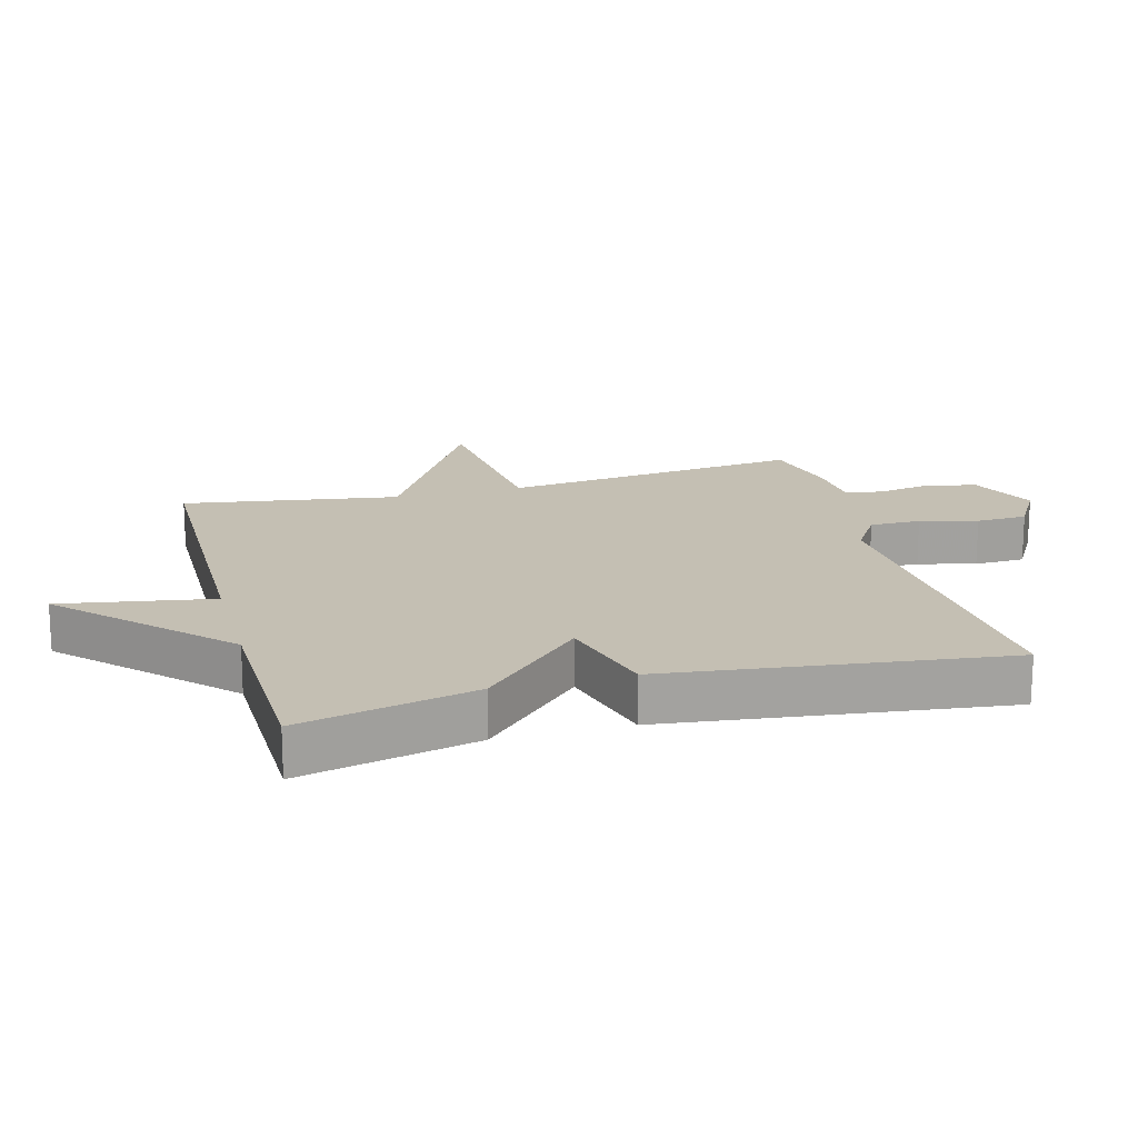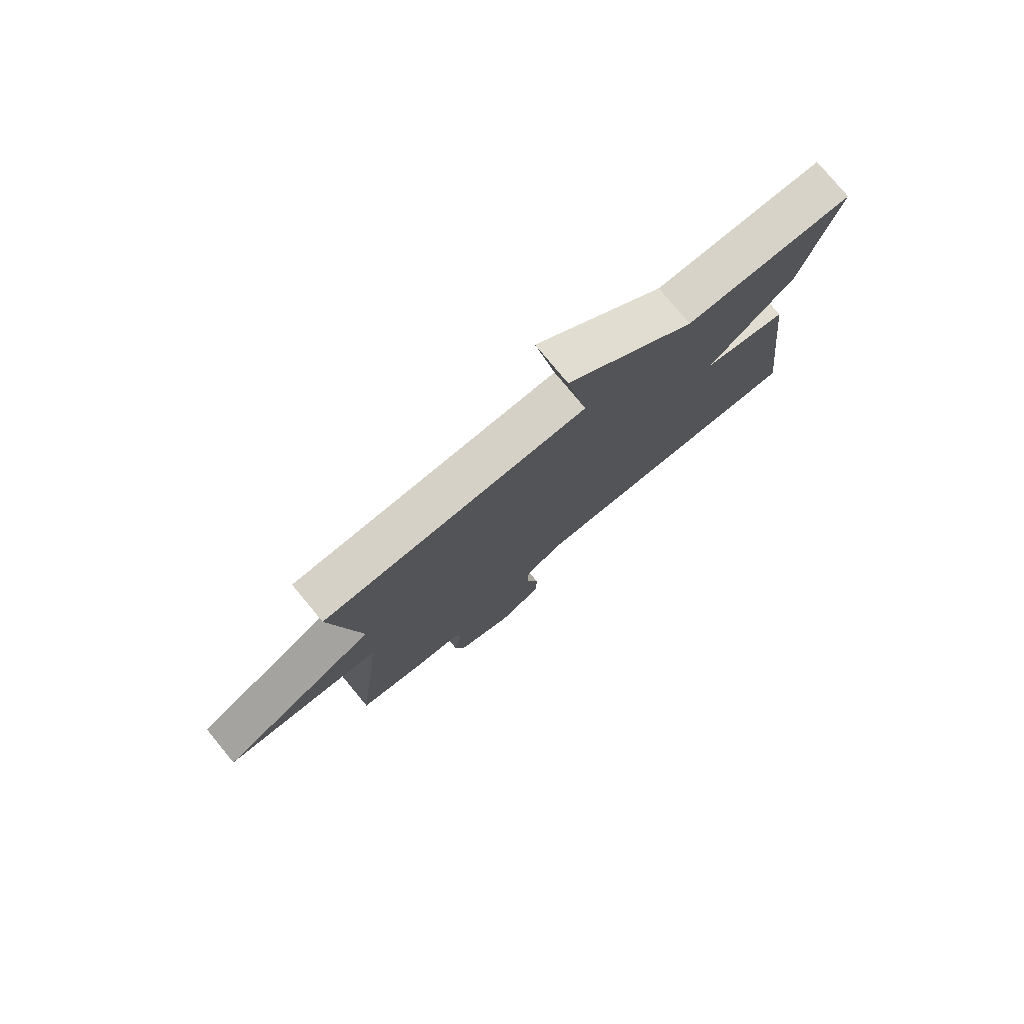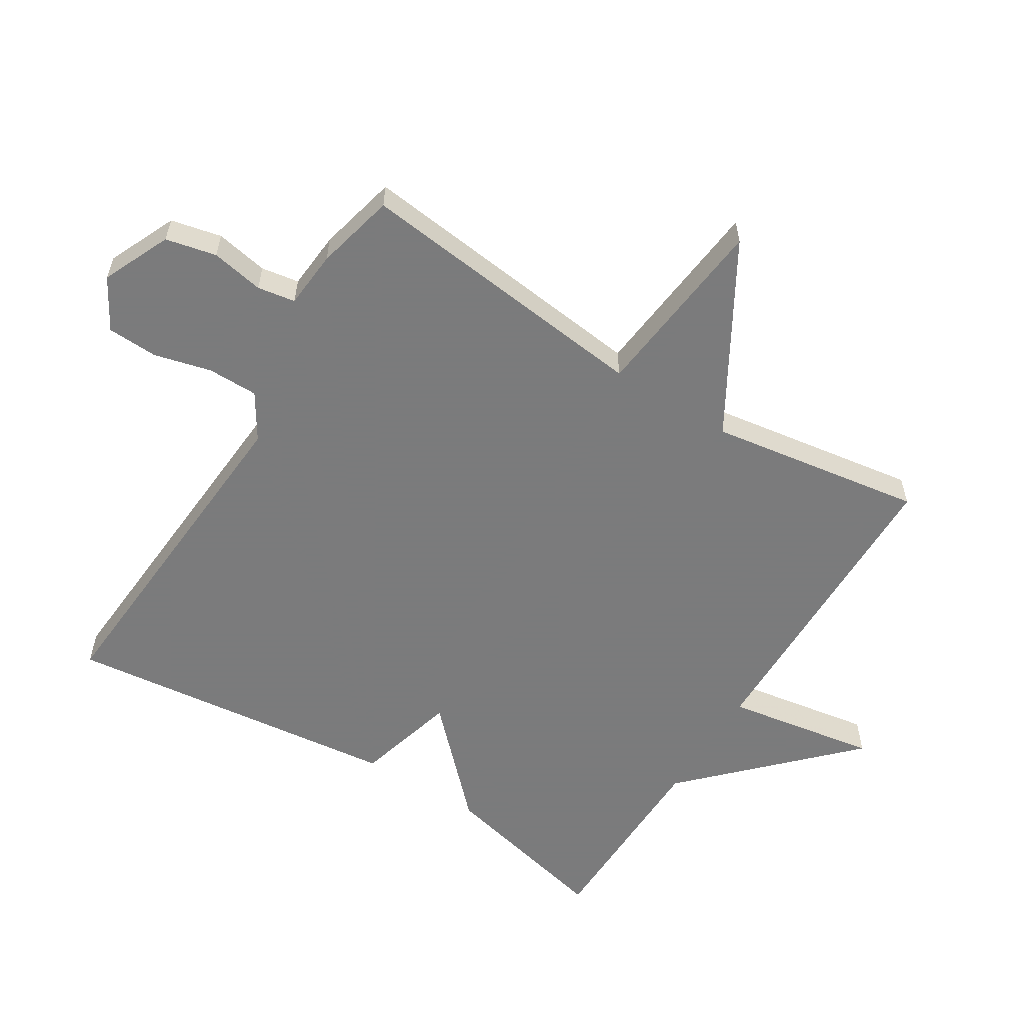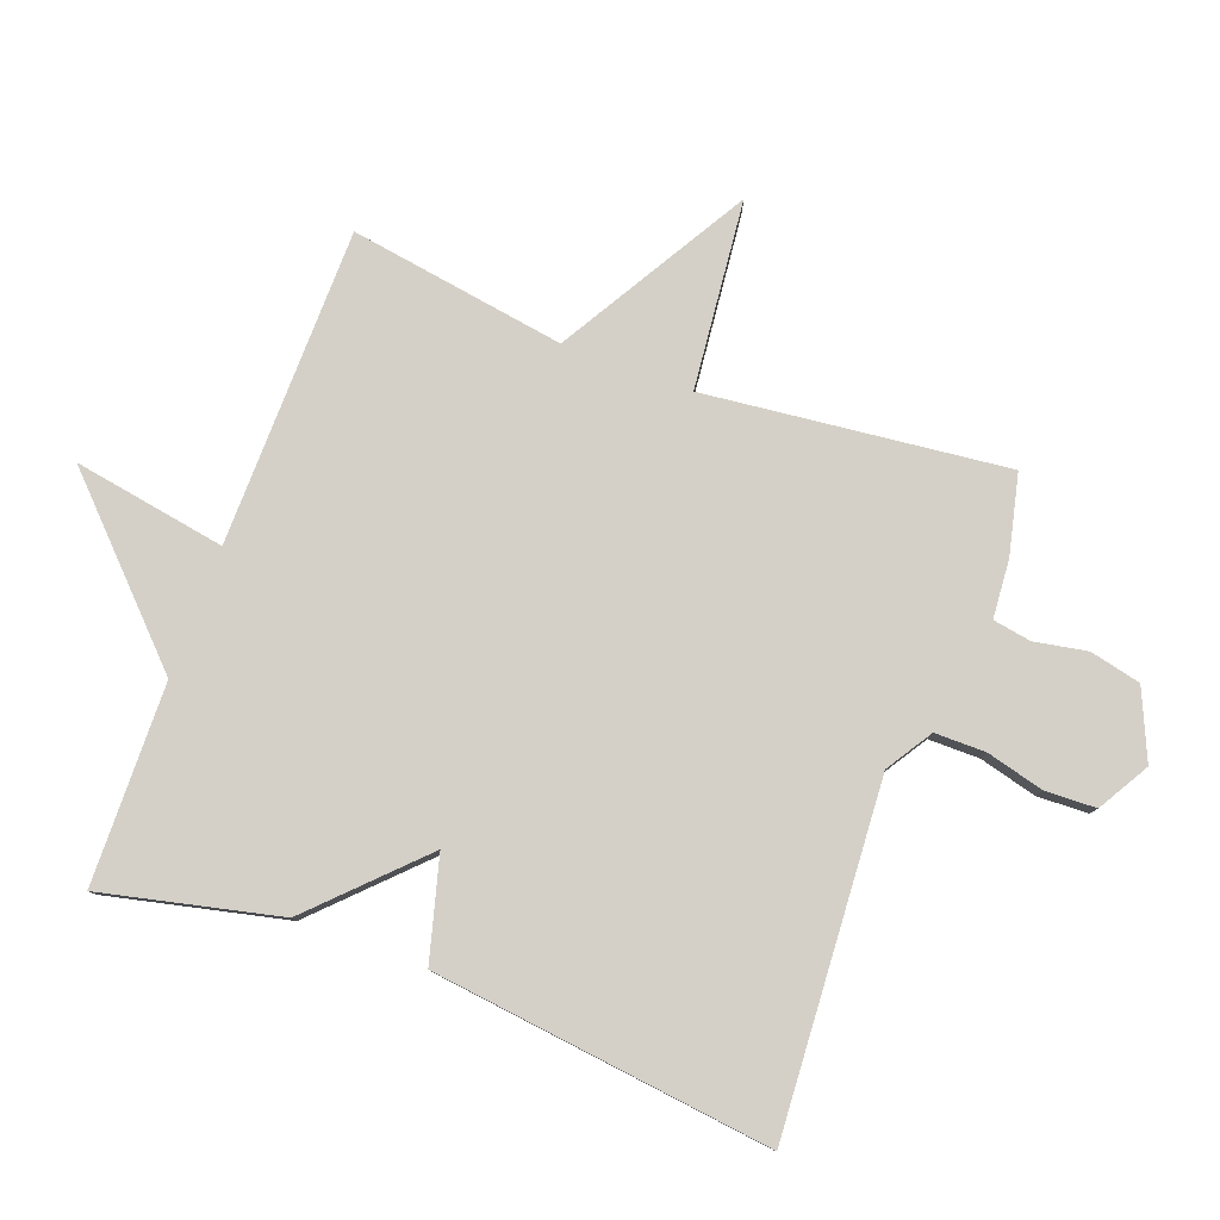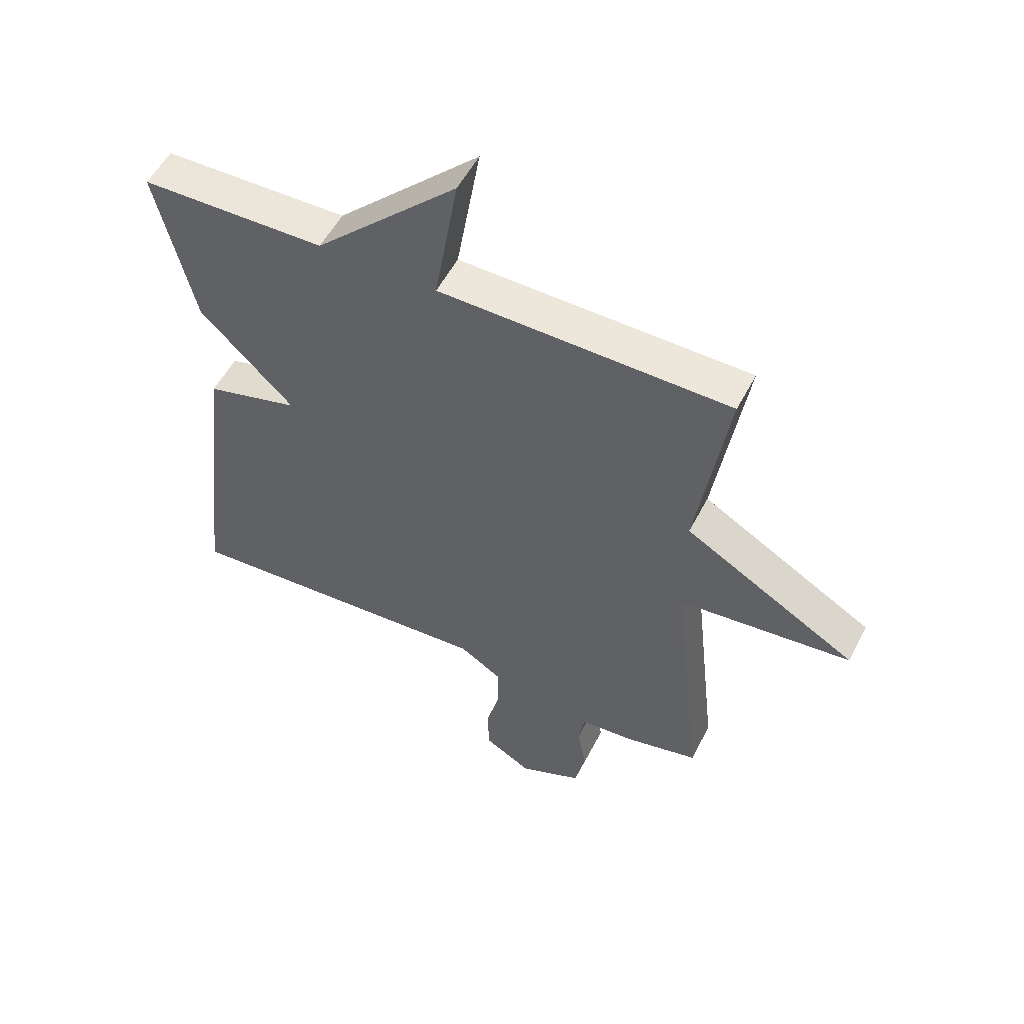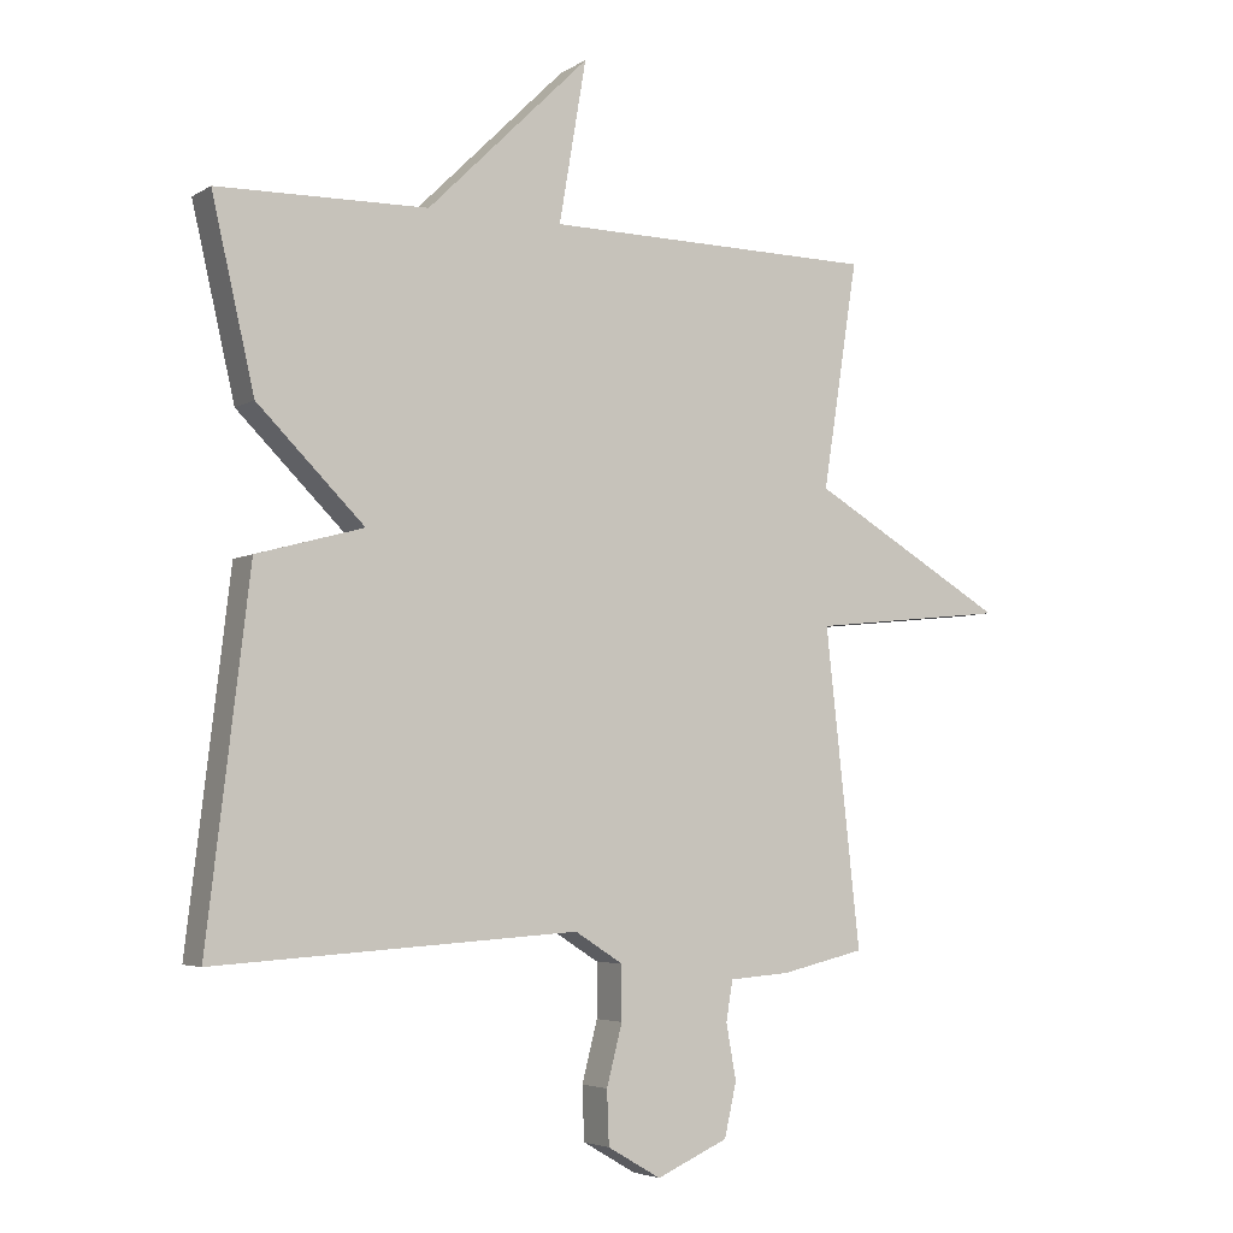
<metadata>
{"format":"obj","ext":"obj","renderer":"f3d","projection":"perspective","resolution":1024,"background":"white","views":[{"elev":17.9,"azim":75.0,"up":"+Y"},{"elev":78.3,"azim":-39.7,"up":"+Z"},{"elev":-58.4,"azim":-122.0,"up":"+Y"},{"elev":79.9,"azim":110.4,"up":"+Y"},{"elev":53.9,"azim":-153.1,"up":"+Z"},{"elev":-4.5,"azim":150.6,"up":"+Z"}]}
</metadata>
<code>
v 0.5 0.07 0.5
v 0.437 0.07 0.226
v 0.279 0.07 0.069
v 0.437 0.07 0.026
v 0.5 0.07 -0.5
v -0.037 0.07 -0.465
v -0.108 0.07 -0.51
v -0.108 0.07 -0.589
v -0.085 0.07 -0.678
v -0.088 0.07 -0.757
v -0.167 0.07 -0.803
v -0.273 0.07 -0.756
v -0.291 0.07 -0.677
v -0.276 0.07 -0.595
v -0.286 0.07 -0.536
v -0.376 0.07 -0.529
v -0.5 0.07 -0.5
v -0.448 0.07 -0.034
v -0.739 0.07 -0.004
v -0.448 0.07 0.166
v -0.5 0.07 0.5
v -0.01 0.07 0.506
v -0.05 0.07 0.742
v 0.19 0.07 0.506
v 0.5 0 0.5
v 0.437 0 0.226
v 0.279 0 0.069
v 0.437 0 0.026
v 0.5 0 -0.5
v -0.037 0 -0.465
v -0.108 0 -0.51
v -0.108 0 -0.589
v -0.085 0 -0.678
v -0.088 0 -0.757
v -0.167 0 -0.803
v -0.273 0 -0.756
v -0.291 0 -0.677
v -0.276 0 -0.595
v -0.286 0 -0.536
v -0.376 0 -0.529
v -0.5 0 -0.5
v -0.448 0 -0.034
v -0.739 0 -0.004
v -0.448 0 0.166
v -0.5 0 0.5
v -0.01 0 0.506
v -0.05 0 0.742
v 0.19 0 0.506
f 22 23 24
f 1 2 3
f 24 1 3
f 22 24 3
f 21 22 3
f 20 21 3
f 20 3 4
f 19 20 4
f 18 19 4
f 17 18 4
f 16 17 4
f 15 16 4
f 14 15 4
f 12 13 14
f 11 12 14
f 10 11 14
f 9 10 14
f 8 9 14
f 7 8 14
f 6 7 14 4
f 4 5 6
f 48 47 46
f 27 26 25
f 27 25 48
f 27 48 46
f 27 46 45
f 27 45 44
f 28 27 44
f 28 44 43
f 28 43 42
f 28 42 41
f 28 41 40
f 28 40 39
f 28 39 38
f 38 37 36
f 38 36 35
f 38 35 34
f 38 34 33
f 38 33 32
f 38 32 31
f 28 38 31 30
f 30 29 28
f 1 25 26 2
f 2 26 27 3
f 3 27 28 4
f 4 28 29 5
f 5 29 30 6
f 6 30 31 7
f 7 31 32 8
f 8 32 33 9
f 9 33 34 10
f 10 34 35 11
f 11 35 36 12
f 12 36 37 13
f 13 37 38 14
f 14 38 39 15
f 15 39 40 16
f 16 40 41 17
f 17 41 42 18
f 18 42 43 19
f 19 43 44 20
f 20 44 45 21
f 21 45 46 22
f 22 46 47 23
f 23 47 48 24
f 24 48 25 1

</code>
